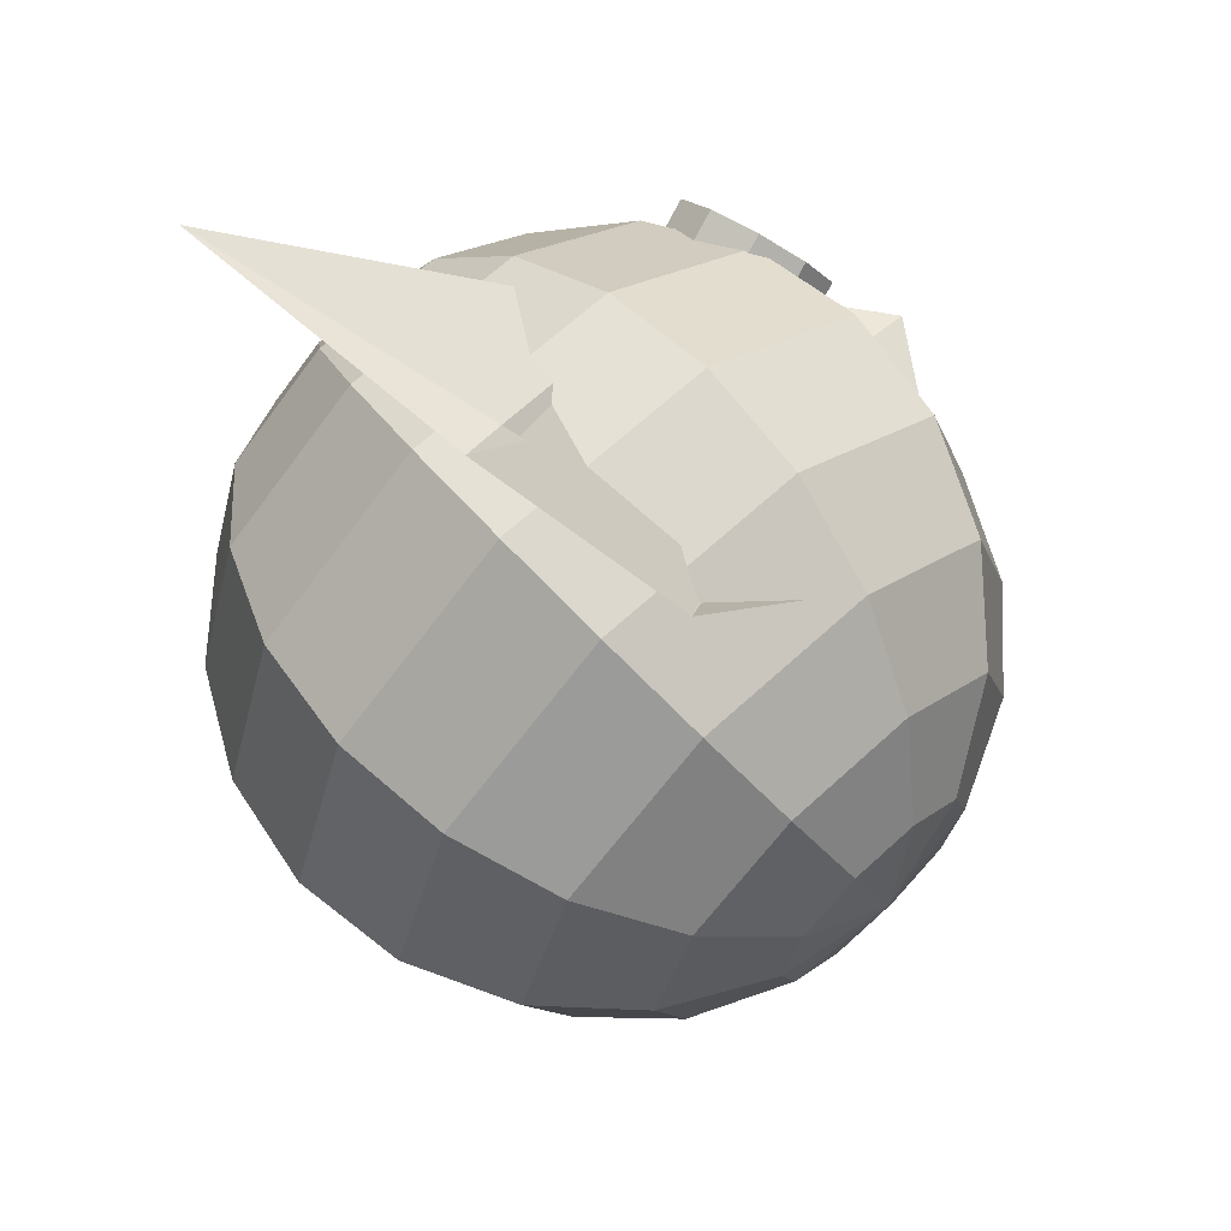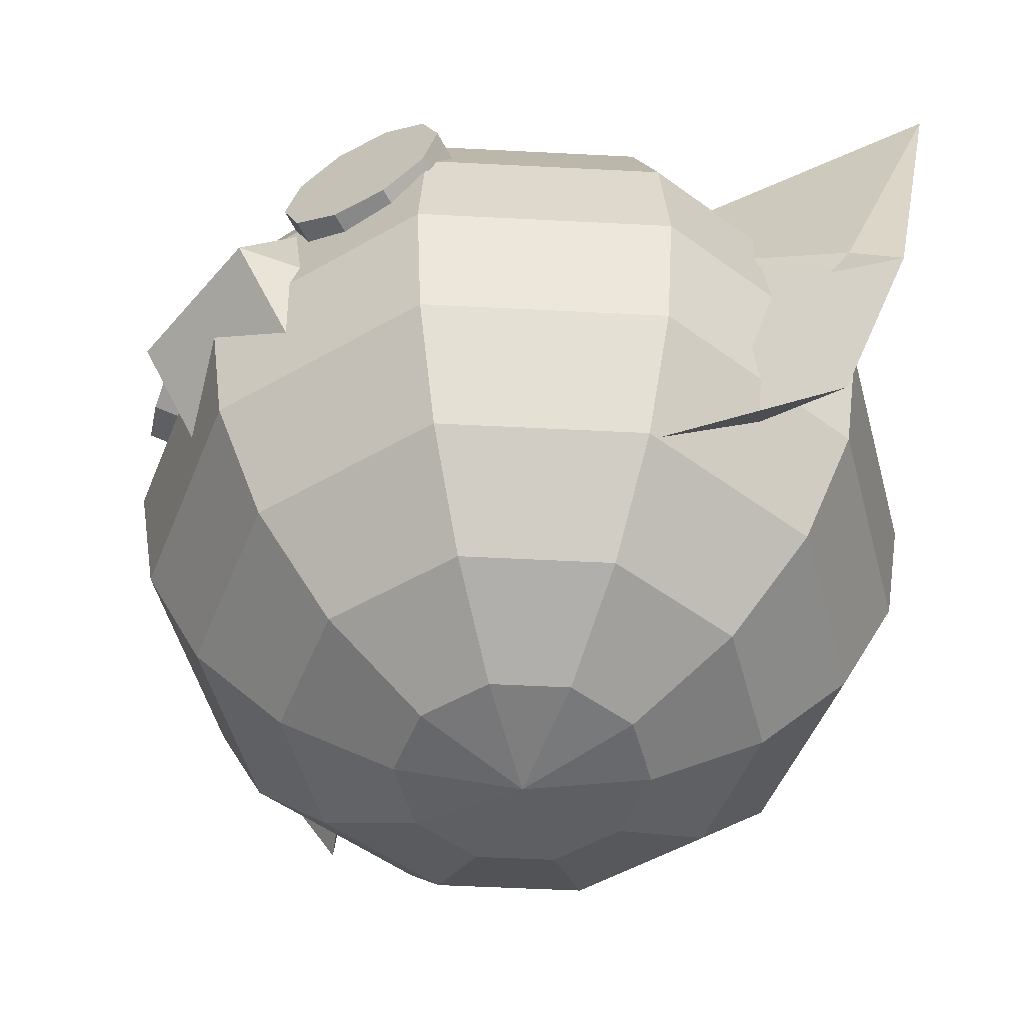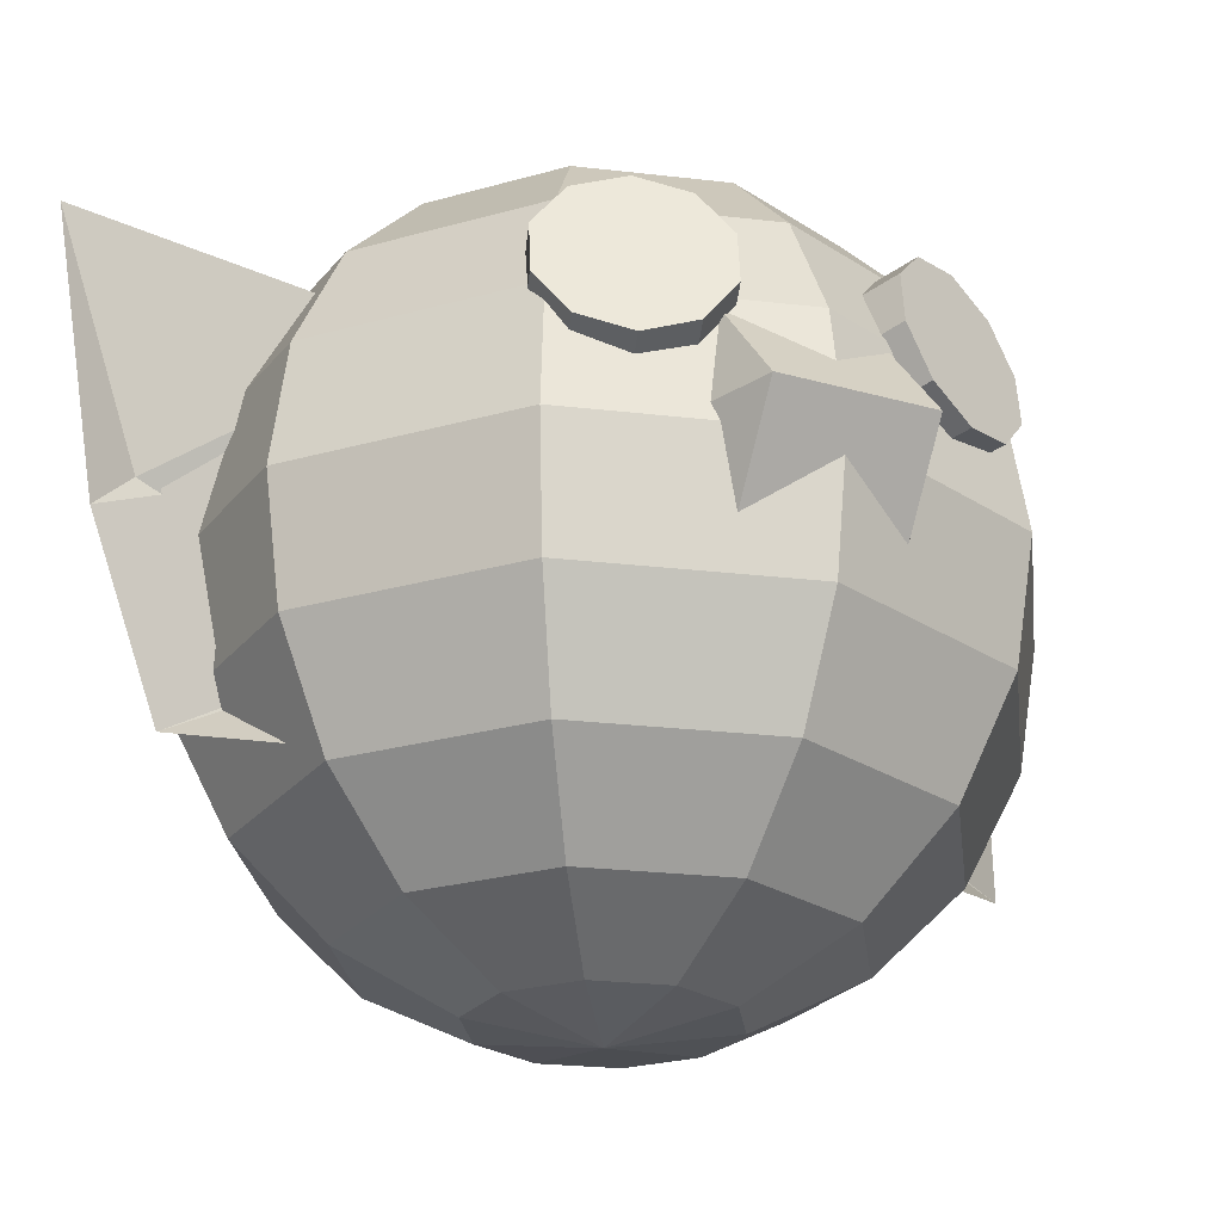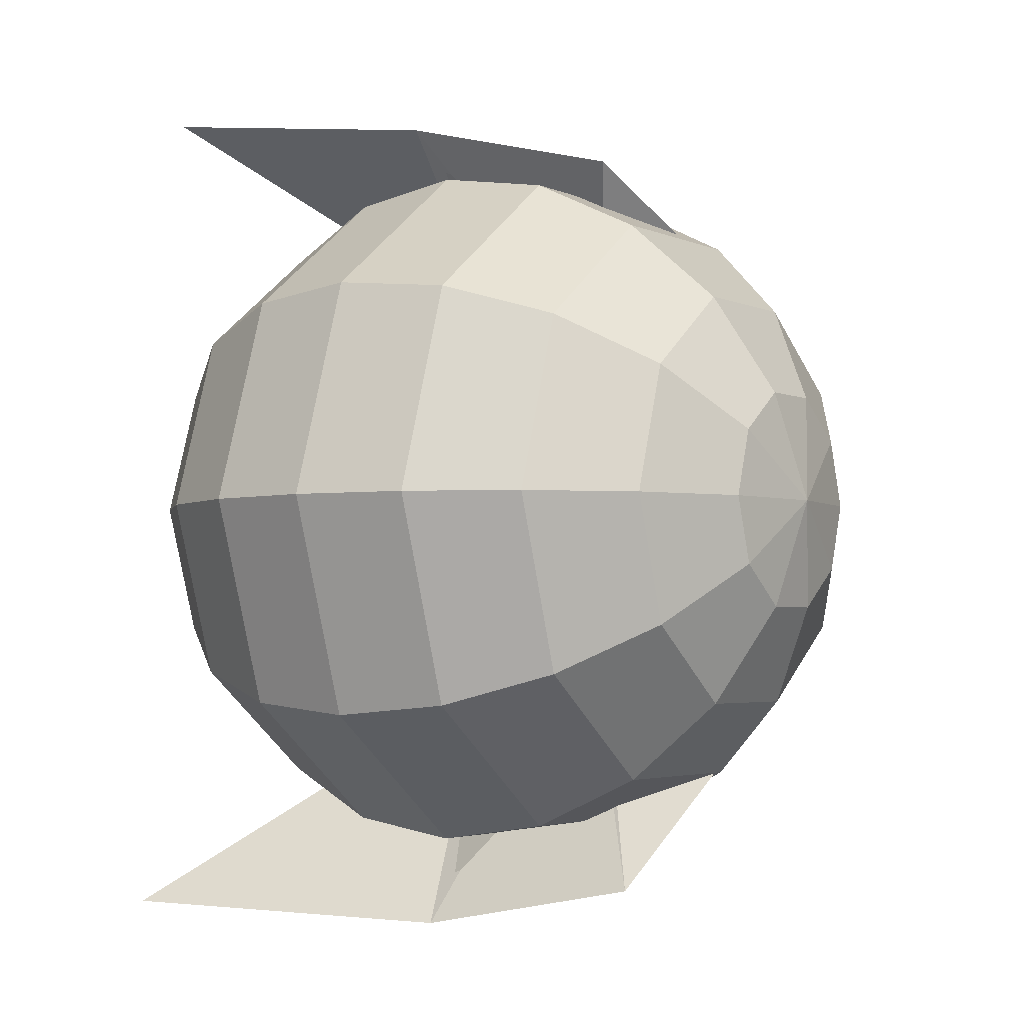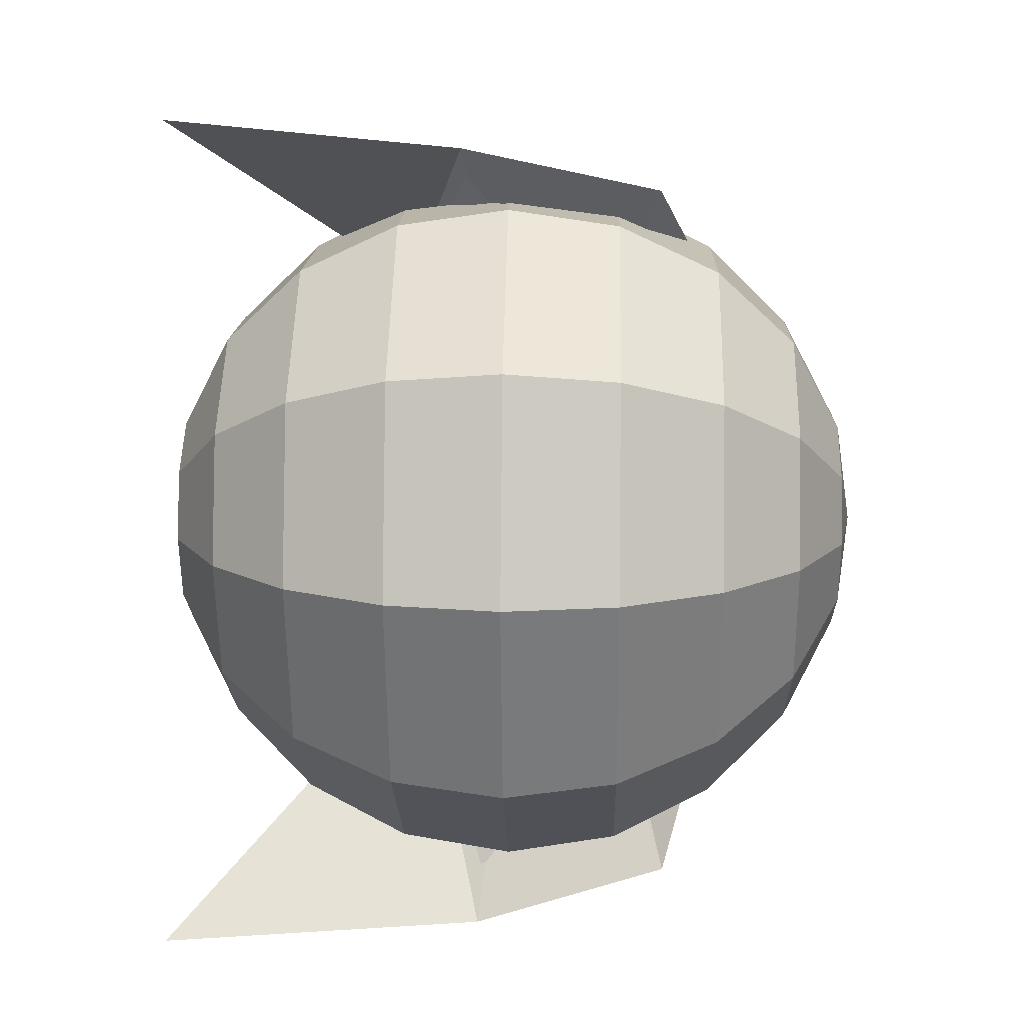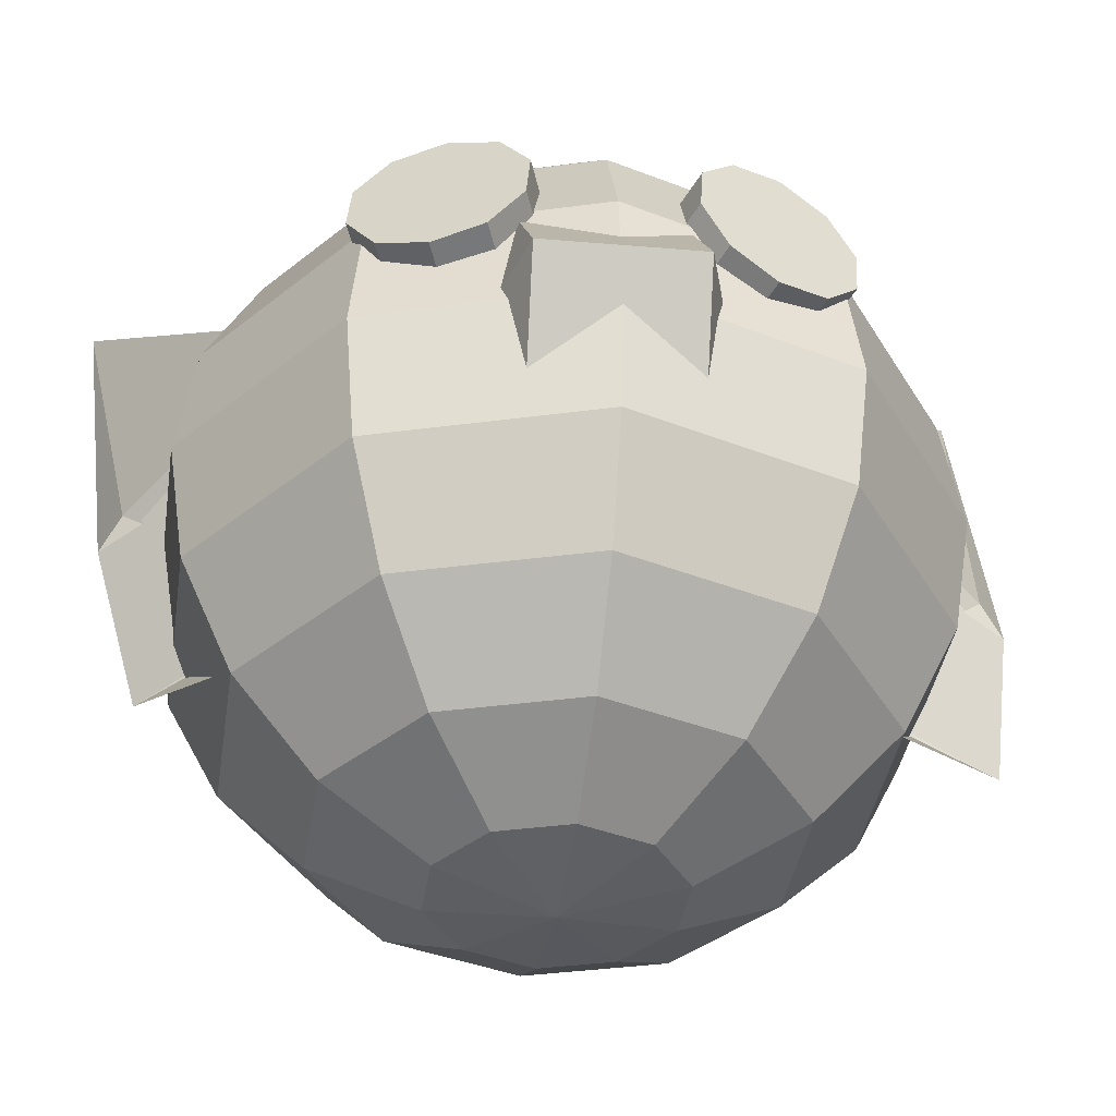
<metadata>
{"format":"obj","ext":"obj","renderer":"f3d","projection":"perspective","resolution":1024,"background":"white","views":[{"elev":66.5,"azim":-42.6,"up":"+Z"},{"elev":-49.9,"azim":140.7,"up":"+Y"},{"elev":-24.8,"azim":61.1,"up":"+Y"},{"elev":-3.2,"azim":-56.4,"up":"+Z"},{"elev":14.5,"azim":-88.3,"up":"+Z"},{"elev":-38.4,"azim":81.5,"up":"+Y"}]}
</metadata>
<code>
g default
v 0.1293 1.151 -2.144
v 0.04821 1.09 -1.943
v -0.3543 0.8469 -1.308
v 0.4743 1.96 -1.813
v -0.3803 1.705 -1.195
v -0.5611 1.669 -1.114
v 0.3909 0.6041 -1.804
v -0.7272 2.852 -0.9875
v -0.05615 1.031 -3.404
v -0.07671 0.9892 -3.624
v -0.2768 0.7948 -4.363
v 0.2689 1.9 -3.55
v -0.3685 1.655 -4.394
v -0.518 1.615 -4.523
v 0.3416 0.5536 -3.715
v -0.8599 2.943 -4.476
v 1.117 2.287 -2.373
v 1.202 2.128 -2.467
v 1.25 1.931 -2.447
v 1.242 1.772 -2.321
v 1.182 1.712 -2.136
v 1.093 1.772 -1.964
v 1.008 1.931 -1.87
v 0.9603 2.128 -1.89
v 0.9678 2.287 -2.016
v 1.028 2.348 -2.201
v 0.6537 2.155 -2.567
v 0.7384 1.996 -2.661
v 0.7862 1.799 -2.641
v 0.7787 1.64 -2.515
v 0.7188 1.579 -2.33
v 0.6294 1.64 -2.158
v 0.5446 1.799 -2.064
v 0.4969 1.996 -2.084
v 0.5044 2.155 -2.21
v 0.5643 2.215 -2.395
v 0.2183 0.07678 -3.022
v -0.008785 0.07678 -3.187
v -0.2895 0.07678 -3.187
v -0.5165 0.07678 -3.022
v -0.6033 0.07678 -2.755
v -0.5165 0.07678 -2.488
v -0.2895 0.07678 -2.323
v -0.008784 0.07678 -2.323
v 0.2183 0.07678 -2.488
v 0.305 0.07678 -2.755
v 0.5497 0.2855 -3.263
v 0.1178 0.2855 -3.577
v -0.4161 0.2855 -3.577
v -0.848 0.2855 -3.263
v -1.013 0.2855 -2.755
v -0.848 0.2855 -2.248
v -0.4161 0.2855 -1.934
v 0.1178 0.2855 -1.934
v 0.5497 0.2855 -2.248
v 0.7147 0.2855 -2.755
v 0.8128 0.6107 -3.454
v 0.2183 0.6107 -3.886
v -0.5165 0.6107 -3.886
v -1.111 0.6107 -3.454
v -1.338 0.6107 -2.755
v -1.111 0.6107 -2.057
v -0.5165 0.6107 -1.625
v 0.2183 0.6107 -1.625
v 0.8128 0.6107 -2.057
v 1.04 0.6107 -2.755
v 0.9817 1.02 -3.577
v 0.2828 1.02 -4.085
v -0.581 1.02 -4.085
v -1.28 1.02 -3.577
v -1.547 1.02 -2.755
v -1.28 1.02 -1.934
v -0.581 1.02 -1.426
v 0.2828 1.02 -1.426
v 0.9817 1.02 -1.934
v 1.249 1.02 -2.755
v 1.04 1.475 -3.619
v 0.305 1.475 -4.153
v -0.6033 1.475 -4.153
v -1.338 1.475 -3.619
v -1.619 1.475 -2.755
v -1.338 1.475 -1.892
v -0.6033 1.475 -1.358
v 0.305 1.475 -1.358
v 1.04 1.475 -1.892
v 1.321 1.475 -2.755
v 0.9817 1.929 -3.577
v 0.2828 1.929 -4.085
v -0.581 1.929 -4.085
v -1.28 1.929 -3.577
v -1.547 1.929 -2.755
v -1.28 1.929 -1.934
v -0.581 1.929 -1.426
v 0.2828 1.929 -1.426
v 0.9817 1.929 -1.934
v 1.249 1.929 -2.755
v 0.8128 2.338 -3.454
v 0.2183 2.338 -3.886
v -0.5165 2.338 -3.886
v -1.111 2.338 -3.454
v -1.338 2.338 -2.755
v -1.111 2.338 -2.057
v -0.5165 2.338 -1.625
v 0.2183 2.338 -1.625
v 0.8128 2.338 -2.057
v 1.04 2.338 -2.755
v 0.5497 2.663 -3.263
v 0.1178 2.663 -3.577
v -0.4161 2.663 -3.577
v -0.848 2.663 -3.263
v -1.013 2.663 -2.755
v -0.848 2.663 -2.248
v -0.4161 2.663 -1.934
v 0.1178 2.663 -1.934
v 0.5497 2.663 -2.248
v 0.7147 2.663 -2.755
v 0.2183 2.872 -3.022
v -0.008785 2.872 -3.187
v -0.2895 2.872 -3.187
v -0.5165 2.872 -3.022
v -0.6033 2.872 -2.755
v -0.5165 2.872 -2.488
v -0.2895 2.872 -2.323
v -0.008784 2.872 -2.323
v 0.2183 2.872 -2.488
v 0.305 2.872 -2.755
v -0.1491 0.004847 -2.755
v -0.1491 2.944 -2.755
v 0.9807 2.234 -3.541
v 0.9783 2.054 -3.635
v 1.026 1.857 -3.615
v 1.106 1.719 -3.488
v 1.187 1.693 -3.304
v 1.238 1.788 -3.132
v 1.241 1.968 -3.038
v 1.193 2.165 -3.058
v 1.113 2.303 -3.184
v 1.032 2.329 -3.368
v 0.5082 2.139 -3.347
v 0.5058 1.959 -3.441
v 0.5535 1.762 -3.421
v 0.6332 1.624 -3.294
v 0.7143 1.598 -3.11
v 0.7658 1.693 -2.938
v 0.7682 1.873 -2.844
v 0.7205 2.07 -2.864
v 0.6408 2.208 -2.99
v 0.5597 2.234 -3.174
v 0.3262 1.251 -2.755
v 0.006808 1.341 -2.751
v -0.006164 1.672 -2.737
v 0.3053 1.787 -2.732
v 0.5107 1.527 -2.743
v 0.4458 0.9465 -3.243
v -0.2646 1.147 -3.235
v -0.2934 1.884 -3.204
v 0.3991 2.139 -3.194
v 0.8559 1.56 -3.218
v 0.6392 0.415 -3.083
v -0.7036 0.7936 -3.068
v -0.7581 2.187 -3.01
v 0.5509 2.669 -2.99
v 1.415 1.574 -3.035
v 0.6392 0.3908 -2.496
v -0.7036 0.7694 -2.48
v -0.7581 2.162 -2.423
v 0.5509 2.645 -2.403
v 1.415 1.55 -2.448
v 0.4458 0.9074 -2.293
v -0.2646 1.108 -2.285
v -0.2934 1.845 -2.254
v 0.3991 2.1 -2.244
v 0.8559 1.52 -2.268
g polySurface9
f 1 4 5 2
f 2 5 6 3
f 3 6 4 1
f 2 7 1
f 3 7 2
f 1 7 3
f 4 8 5
f 5 8 6
f 6 8 4
f 9 10 13 12
f 10 11 14 13
f 11 9 12 14
f 10 9 15
f 11 10 15
f 9 11 15
f 12 13 16
f 13 14 16
f 14 12 16
f 17 18 28 27
f 18 19 29 28
f 19 20 30 29
f 20 21 31 30
f 21 22 32 31
f 22 23 33 32
f 23 24 34 33
f 24 25 35 34
f 25 26 36 35
f 26 17 27 36
f 17 26 25 24 23 22 21 20 19 18
f 27 28 29 30 31 32 33 34 35 36
f 37 38 48 47
f 38 39 49 48
f 39 40 50 49
f 40 41 51 50
f 41 42 52 51
f 42 43 53 52
f 43 44 54 53
f 44 45 55 54
f 45 46 56 55
f 46 37 47 56
f 47 48 58 57
f 48 49 59 58
f 49 50 60 59
f 50 51 61 60
f 51 52 62 61
f 52 53 63 62
f 53 54 64 63
f 54 55 65 64
f 55 56 66 65
f 56 47 57 66
f 57 58 68 67
f 58 59 69 68
f 59 60 70 69
f 60 61 71 70
f 61 62 72 71
f 62 63 73 72
f 63 64 74 73
f 64 65 75 74
f 65 66 76 75
f 66 57 67 76
f 67 68 78 77
f 68 69 79 78
f 69 70 80 79
f 70 71 81 80
f 71 72 82 81
f 72 73 83 82
f 73 74 84 83
f 74 75 85 84
f 75 76 86 85
f 76 67 77 86
f 77 78 88 87
f 78 79 89 88
f 79 80 90 89
f 80 81 91 90
f 81 82 92 91
f 82 83 93 92
f 83 84 94 93
f 84 85 95 94
f 85 86 96 95
f 86 77 87 96
f 87 88 98 97
f 88 89 99 98
f 89 90 100 99
f 90 91 101 100
f 91 92 102 101
f 92 93 103 102
f 93 94 104 103
f 94 95 105 104
f 95 96 106 105
f 96 87 97 106
f 97 98 108 107
f 98 99 109 108
f 99 100 110 109
f 100 101 111 110
f 101 102 112 111
f 102 103 113 112
f 103 104 114 113
f 104 105 115 114
f 105 106 116 115
f 106 97 107 116
f 107 108 118 117
f 108 109 119 118
f 109 110 120 119
f 110 111 121 120
f 111 112 122 121
f 112 113 123 122
f 113 114 124 123
f 114 115 125 124
f 115 116 126 125
f 116 107 117 126
f 38 37 127
f 39 38 127
f 40 39 127
f 41 40 127
f 42 41 127
f 43 42 127
f 44 43 127
f 45 44 127
f 46 45 127
f 37 46 127
f 117 118 128
f 118 119 128
f 119 120 128
f 120 121 128
f 121 122 128
f 122 123 128
f 123 124 128
f 124 125 128
f 125 126 128
f 126 117 128
f 129 130 140 139
f 130 131 141 140
f 131 132 142 141
f 132 133 143 142
f 133 134 144 143
f 134 135 145 144
f 135 136 146 145
f 136 137 147 146
f 137 138 148 147
f 138 129 139 148
f 129 138 137 136 135 134 133 132 131 130
f 139 140 141 142 143 144 145 146 147 148
f 150 149 154 155
f 151 150 155 156
f 152 151 156 157
f 153 152 157 158
f 149 153 158 154
f 155 154 159 160
f 156 155 160 161
f 157 156 161 162
f 158 157 162 163
f 154 158 163 159
f 160 159 164 165
f 161 160 165 166
f 162 161 166 167
f 163 162 167 168
f 159 163 168 164
f 165 164 169 170
f 166 165 170 171
f 167 166 171 172
f 168 167 172 173
f 164 168 173 169
f 170 169 149 150
f 171 170 150 151
f 172 171 151 152
f 173 172 152 153
f 169 173 153 149

</code>
